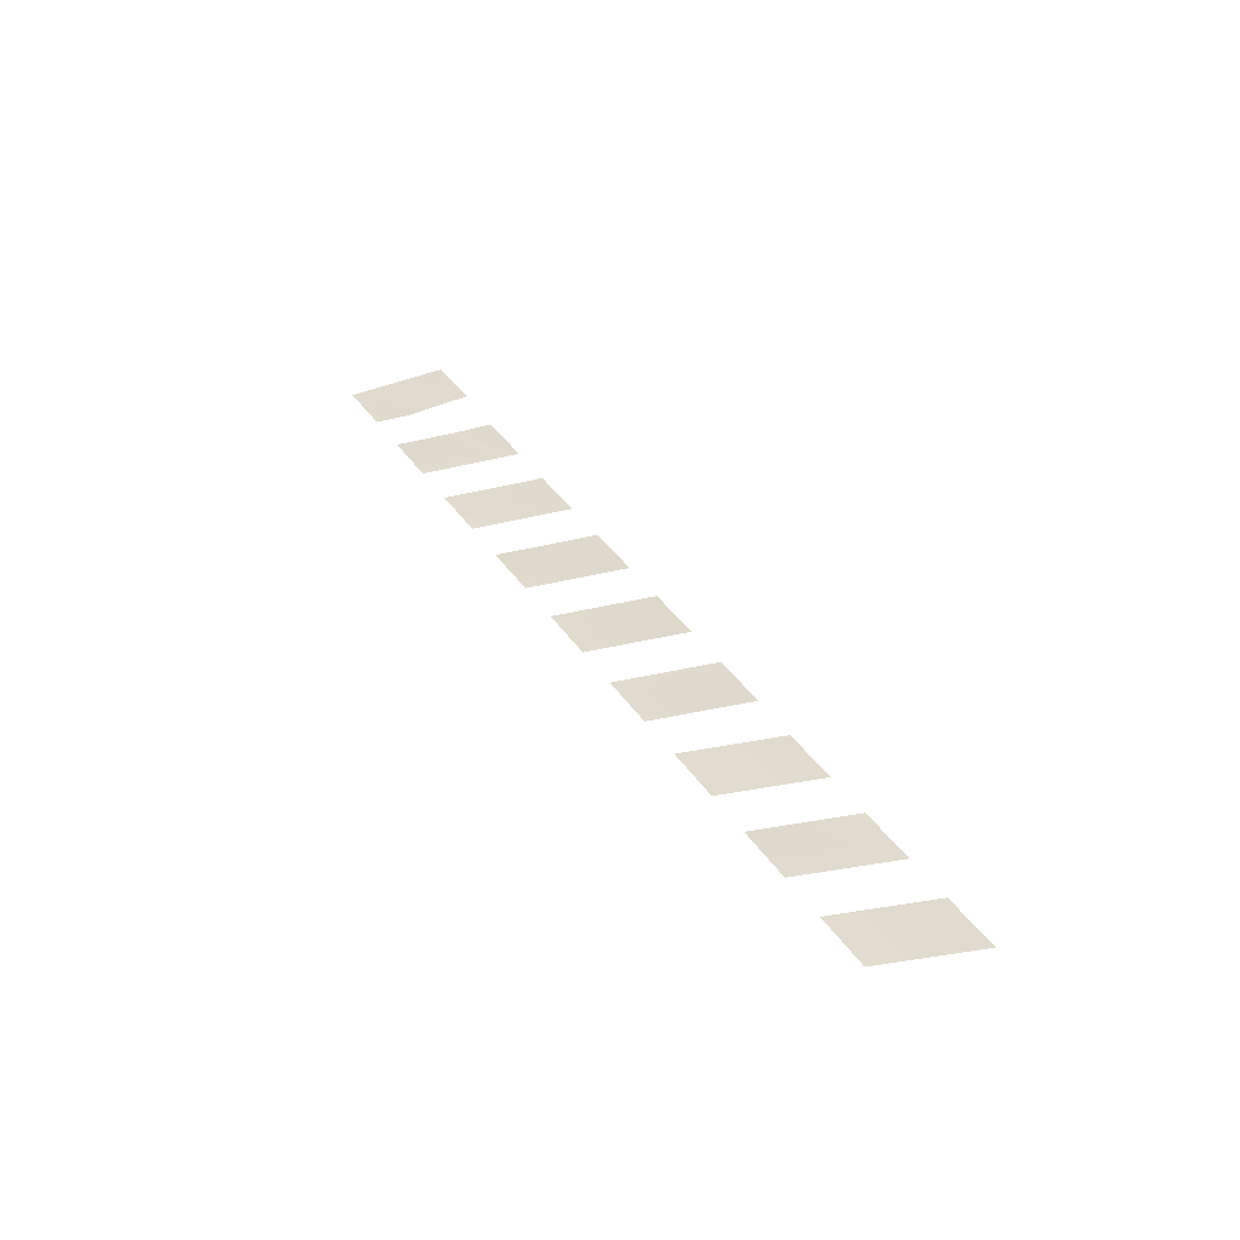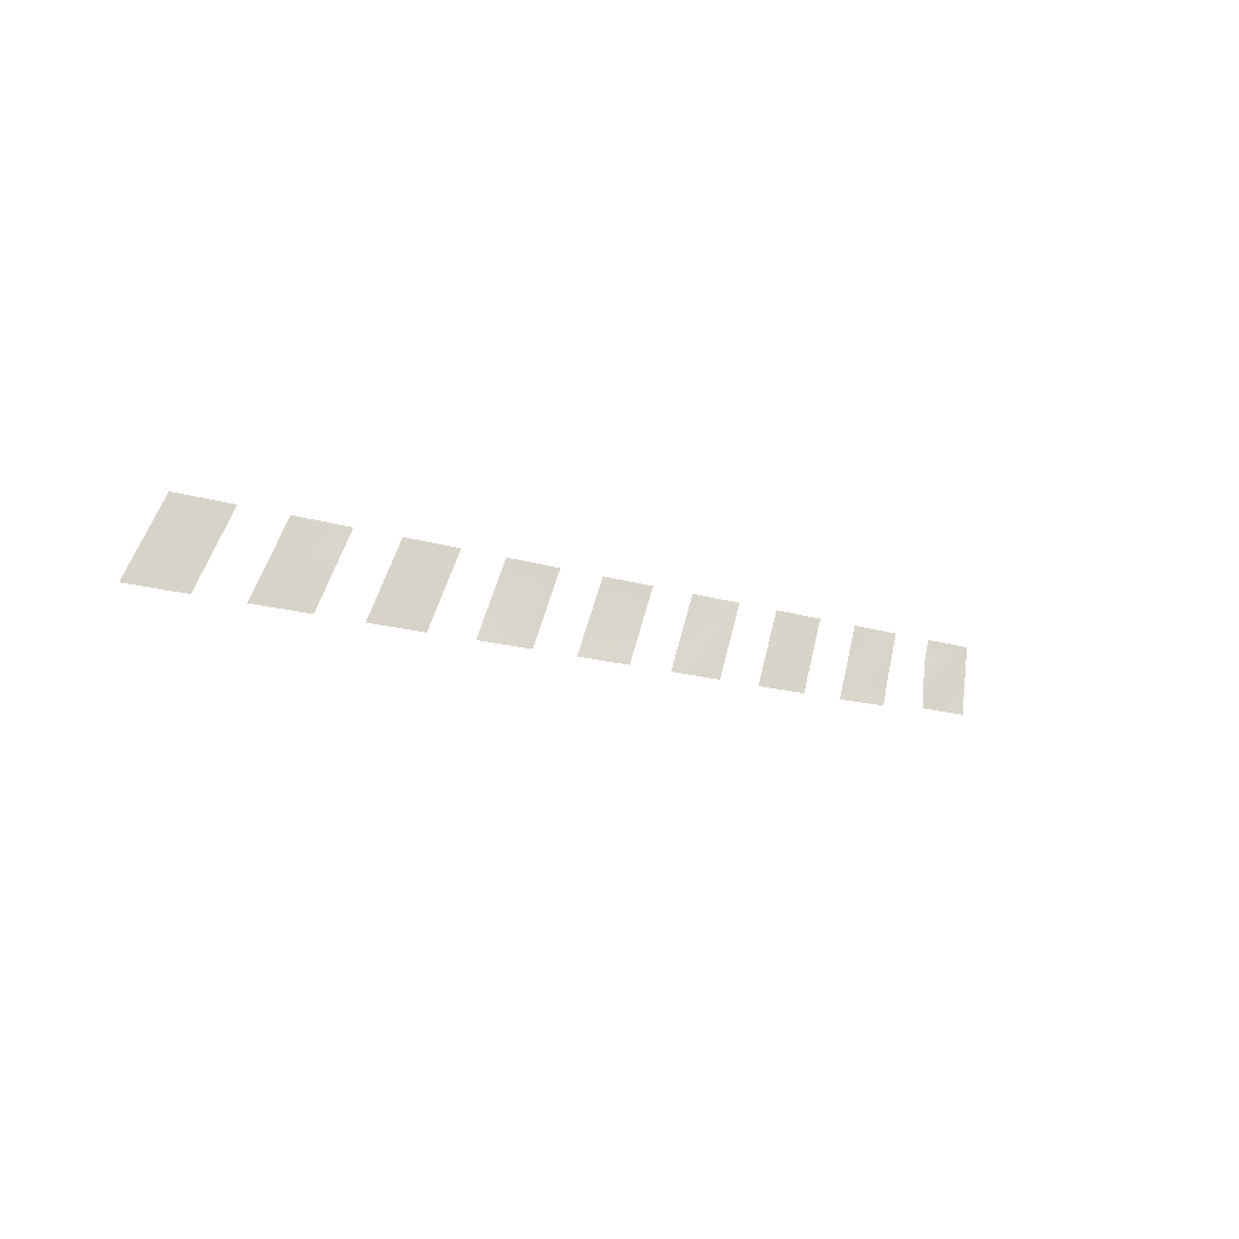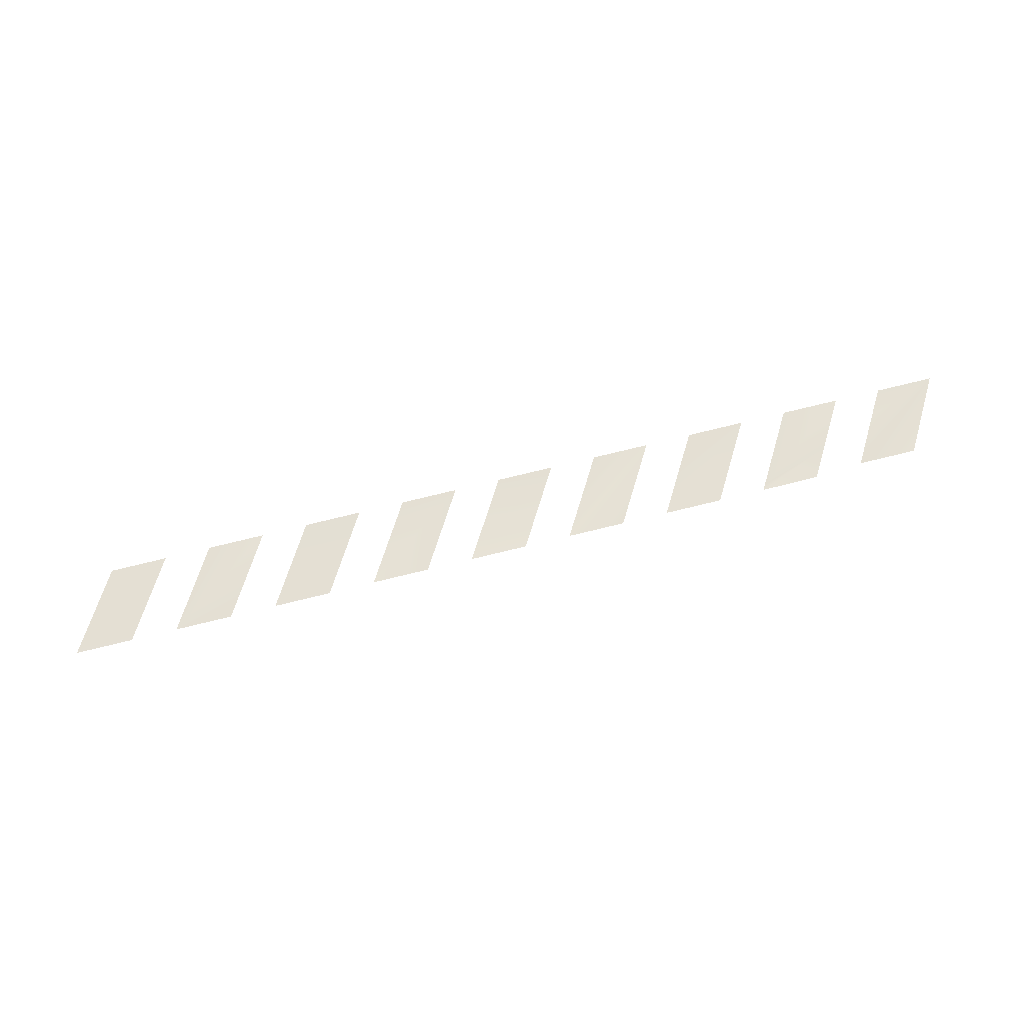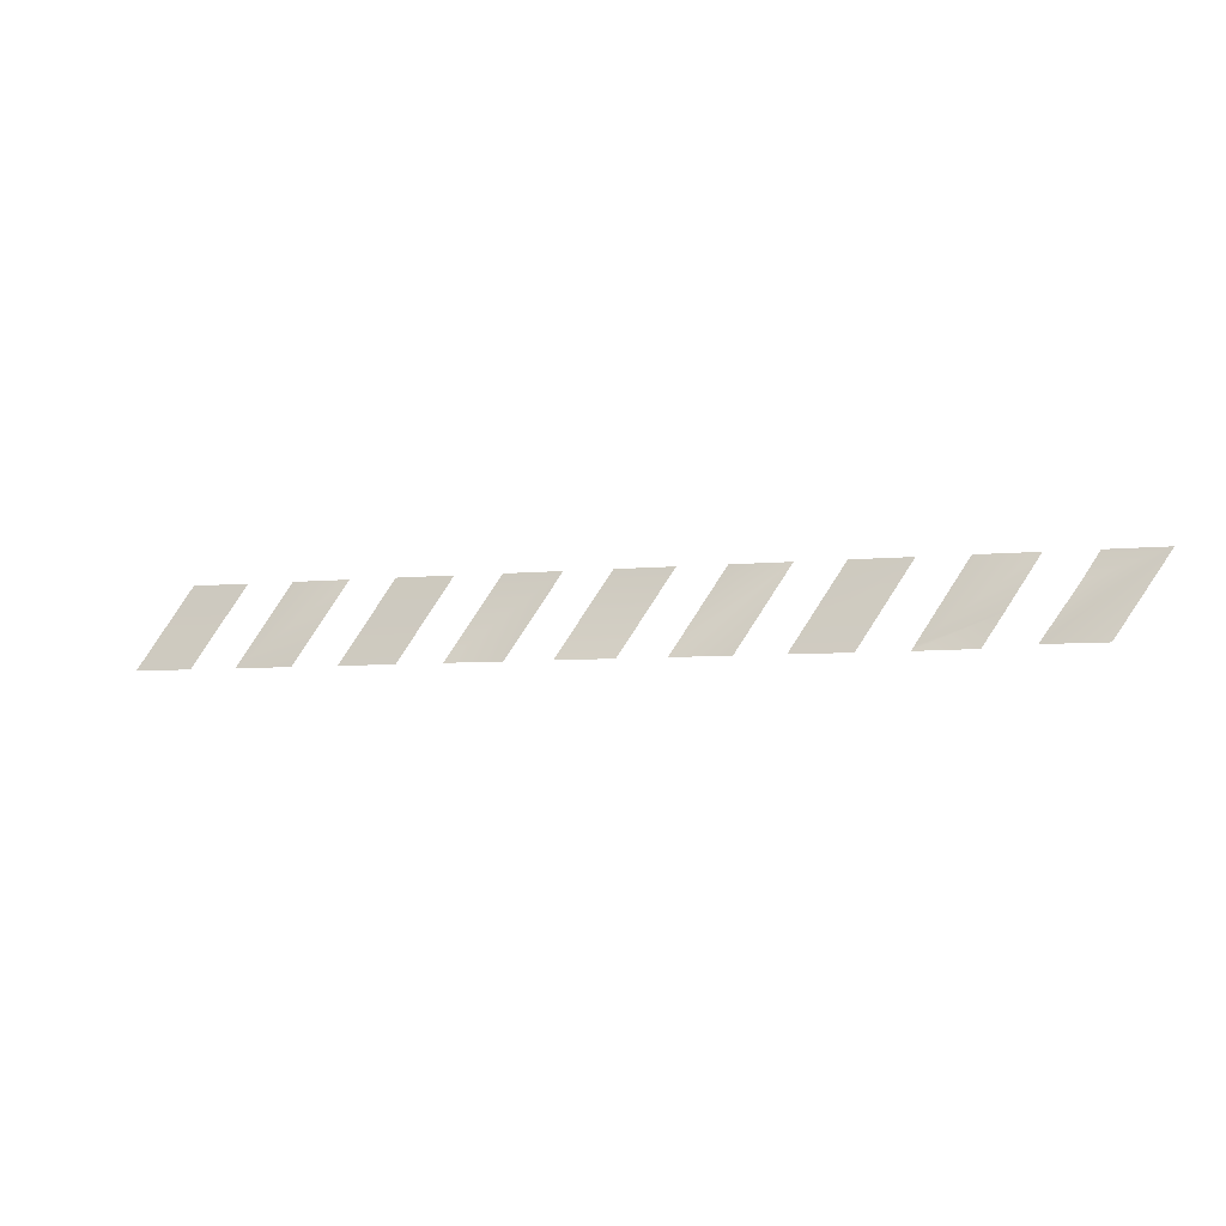
<metadata>
{"format":"obj","ext":"obj","renderer":"f3d","projection":"perspective","resolution":1024,"background":"white","views":[{"elev":38.2,"azim":-120.1,"up":"+Z"},{"elev":-12.4,"azim":-40.5,"up":"+Y"},{"elev":79.0,"azim":-13.4,"up":"+Z"},{"elev":-5.1,"azim":19.3,"up":"+Y"}]}
</metadata>
<code>
g Decal_08
v -18.85 105.8 -35.51
v -21.15 101.9 -34.49
v -23.95 101.9 -34.49
v -21.65 105.8 -35.52
v -13.78 105.8 -35.48
v -16.07 101.9 -34.47
v -18.87 101.9 -34.48
v -16.58 105.8 -35.49
v -8.706 105.8 -35.46
v -11 101.9 -34.45
v -13.8 101.9 -34.46
v -11.5 105.8 -35.47
v -3.631 105.9 -35.46
v -5.924 102 -34.34
v -8.723 101.9 -34.36
v -6.43 105.8 -35.48
v 1.444 105.9 -35.44
v -0.8497 102 -34.32
v -3.648 102 -34.33
v -1.355 105.9 -35.45
v 21.74 105.9 -35.35
v 19.45 102.1 -33.83
v 16.65 102.1 -33.84
v 18.19 104.6 -34.99
v 18.94 105.9 -35.36
v 15.24 103.5 -34.68
v 14.37 102 -34.2
v 11.58 102 -34.26
v 11.7 102.2 -34.33
v 16.67 105.9 -35.37
v 13.87 105.9 -35.38
v 11.59 105.9 -35.39
v 9.3 102 -34.27
v 6.501 102 -34.29
v 8.794 105.9 -35.41
v 6.518 105.9 -35.42
v 4.225 102 -34.3
v 1.426 102 -34.31
v 3.72 105.9 -35.43
g Decal_08_0
f 3 2 1
f 4 3 1
f 7 6 5
f 8 7 5
f 11 10 9
f 12 11 9
f 15 14 13
f 16 15 13
f 19 18 17
f 20 19 17
f 23 22 21
f 24 23 21
f 25 24 21
f 28 27 26
f 29 28 26
f 29 26 30
f 31 29 30
f 34 33 32
f 35 34 32
f 38 37 36
f 39 38 36

</code>
